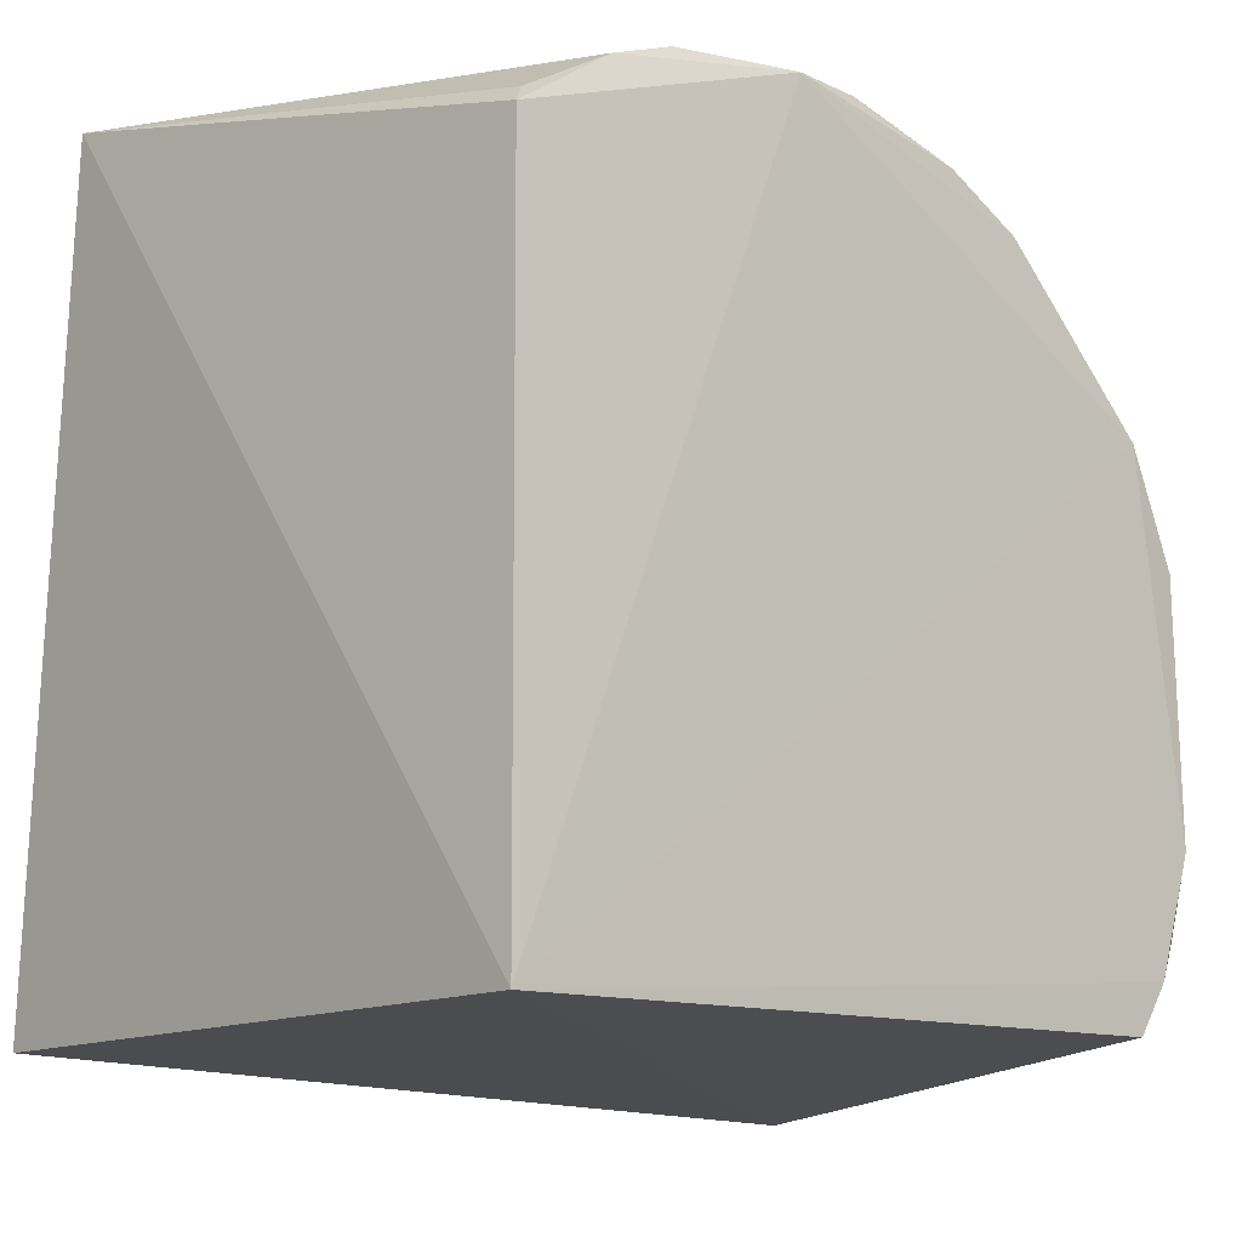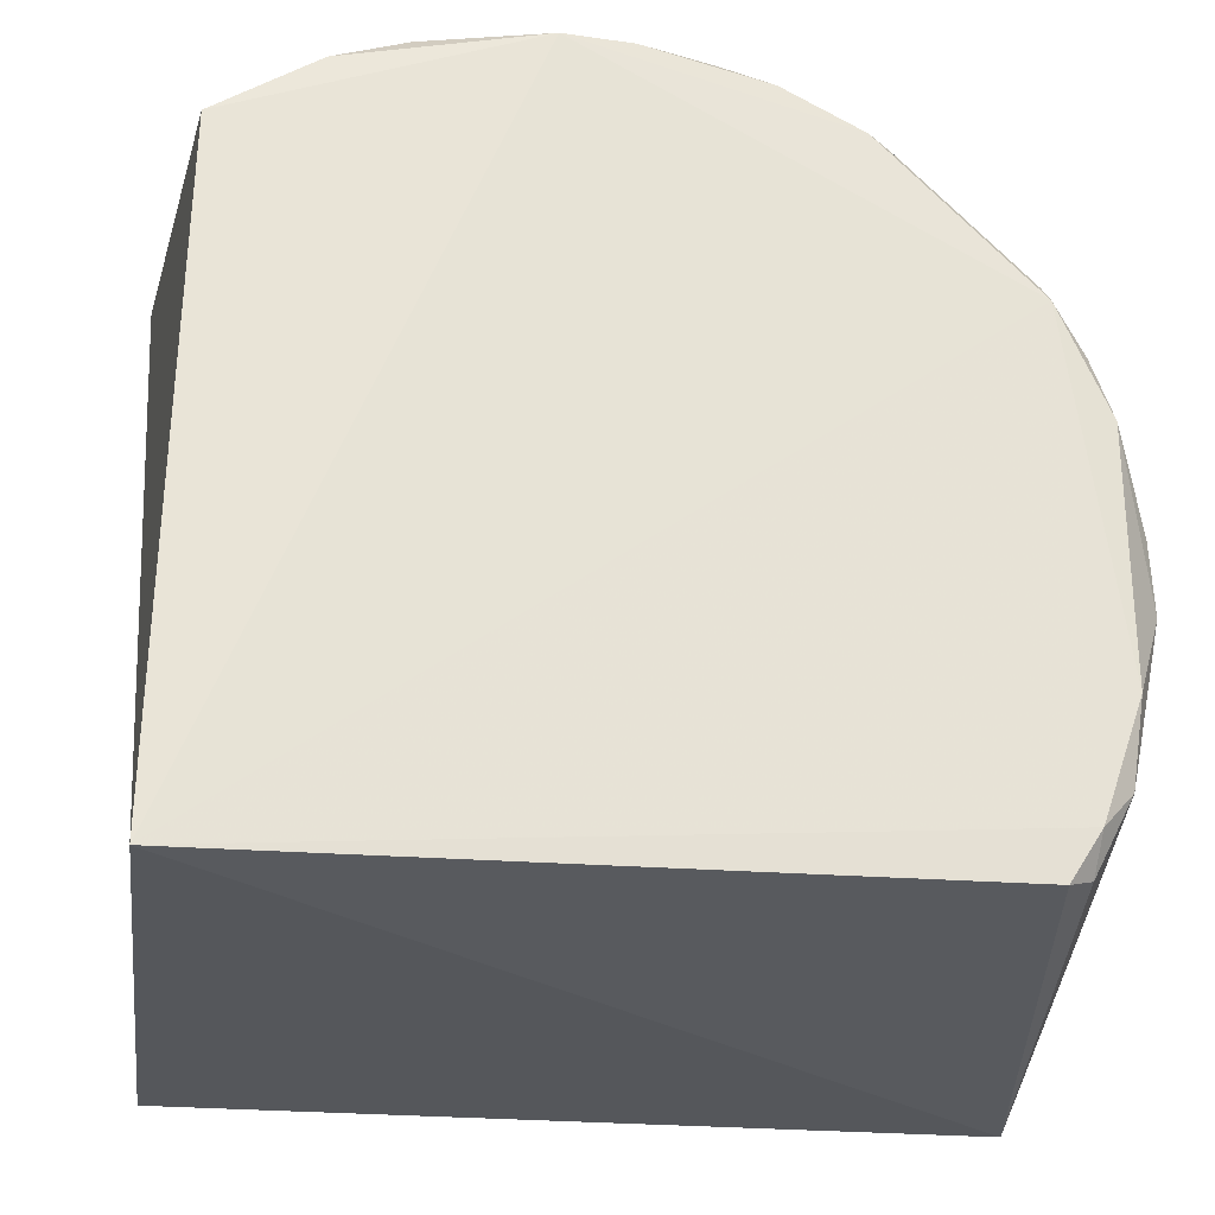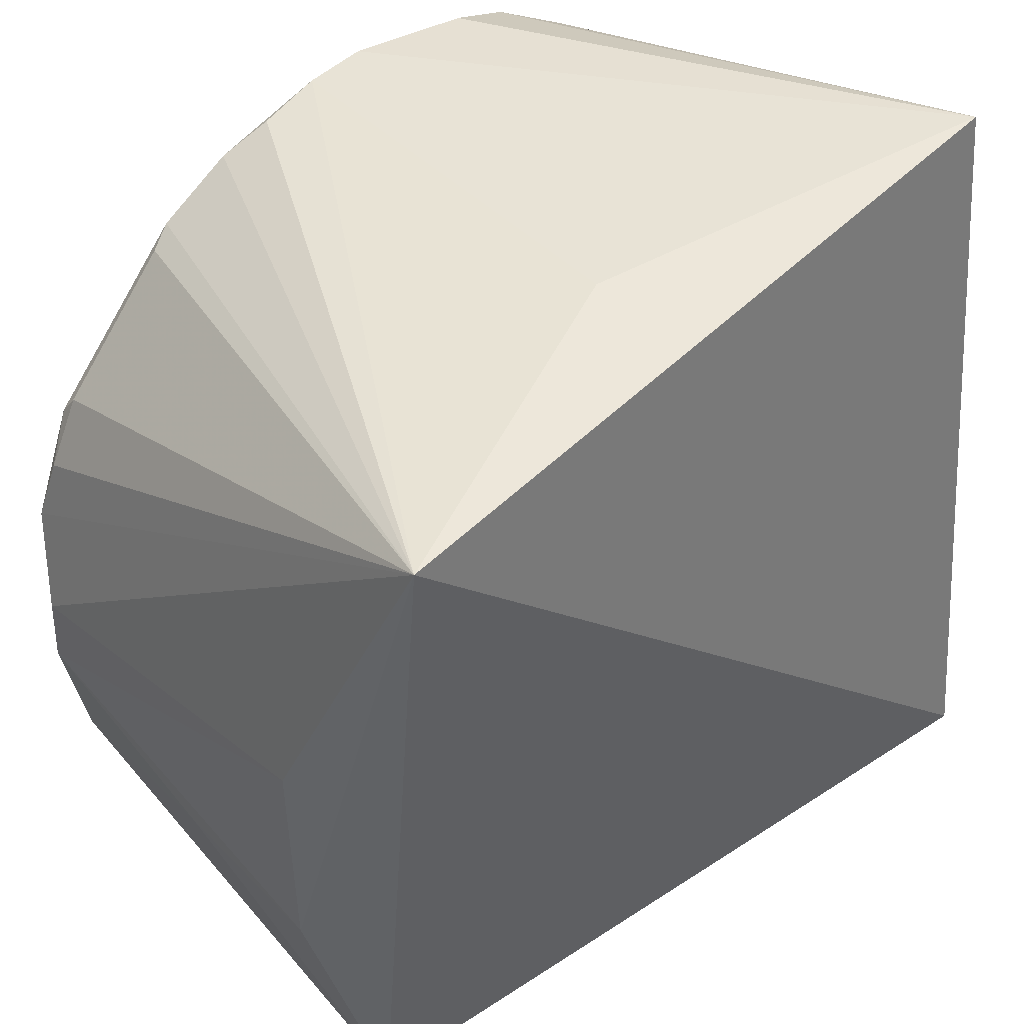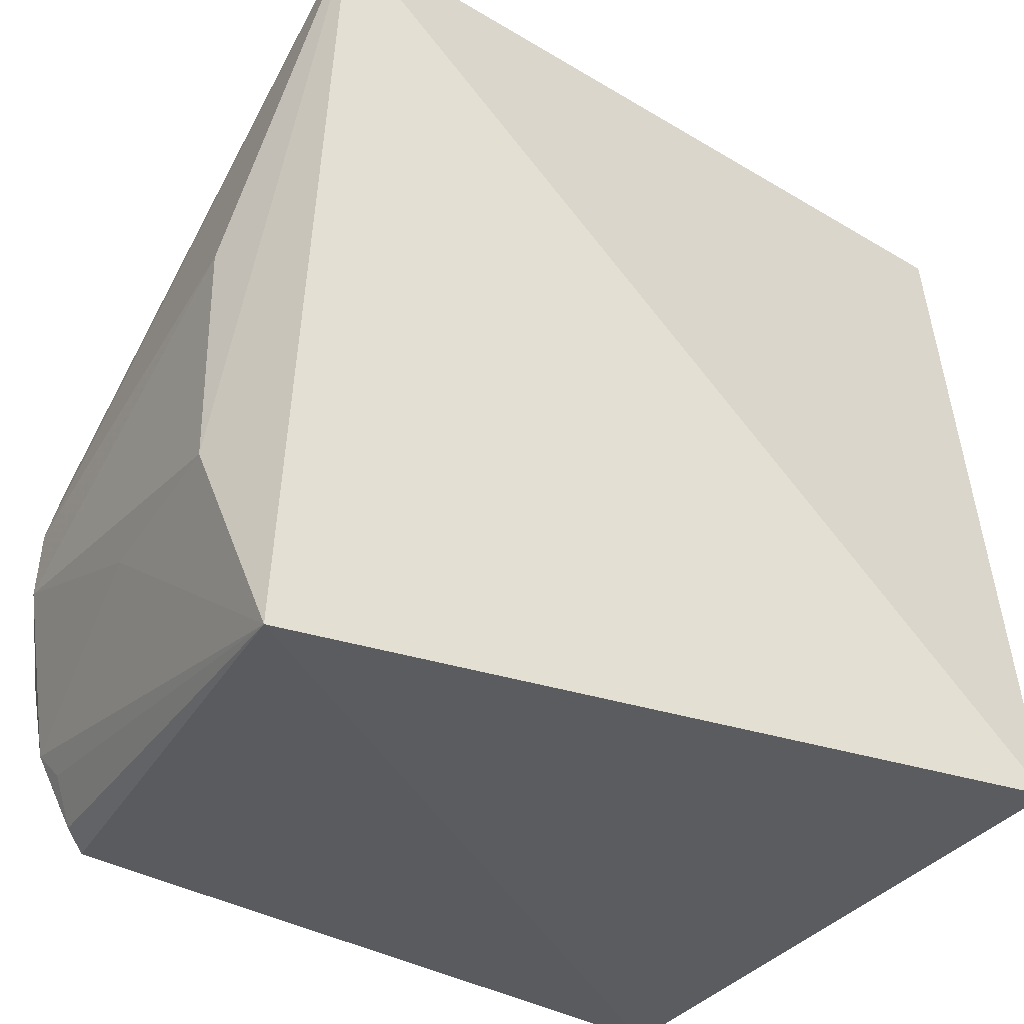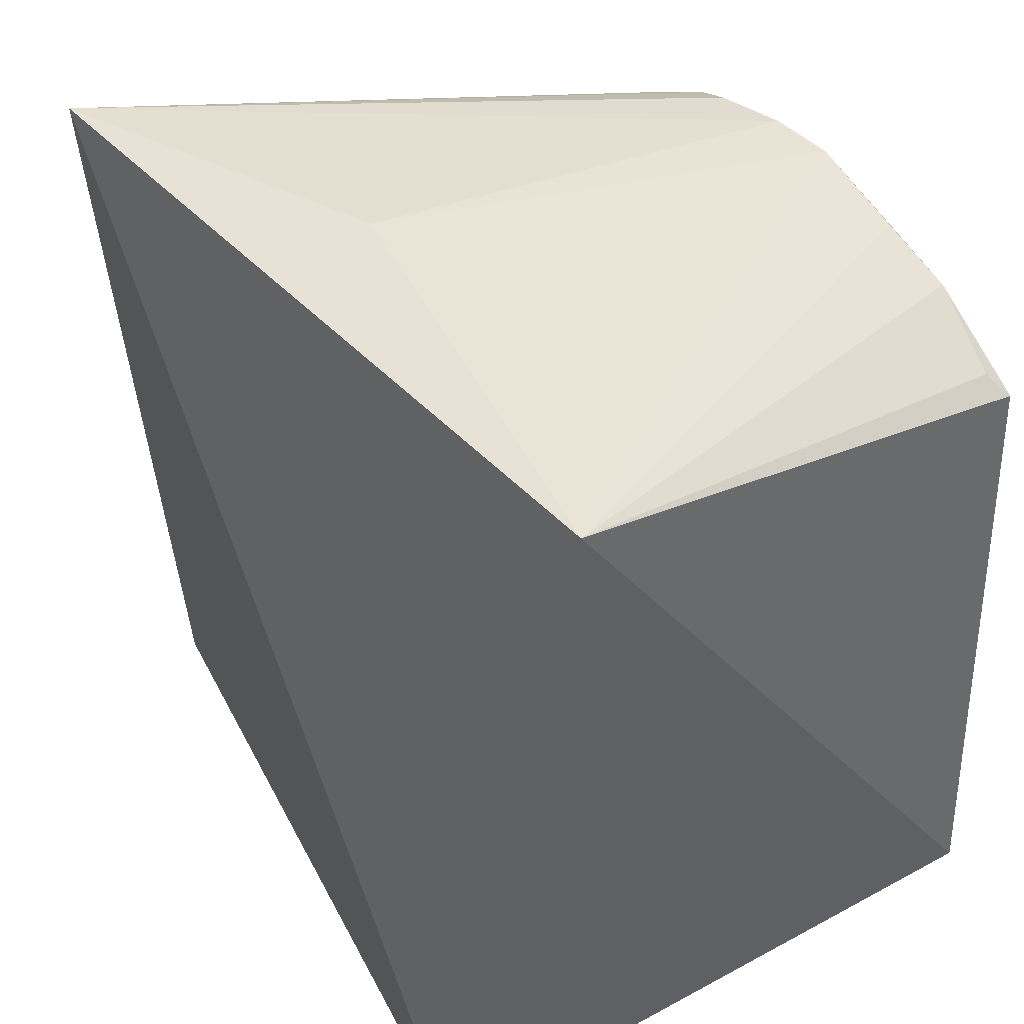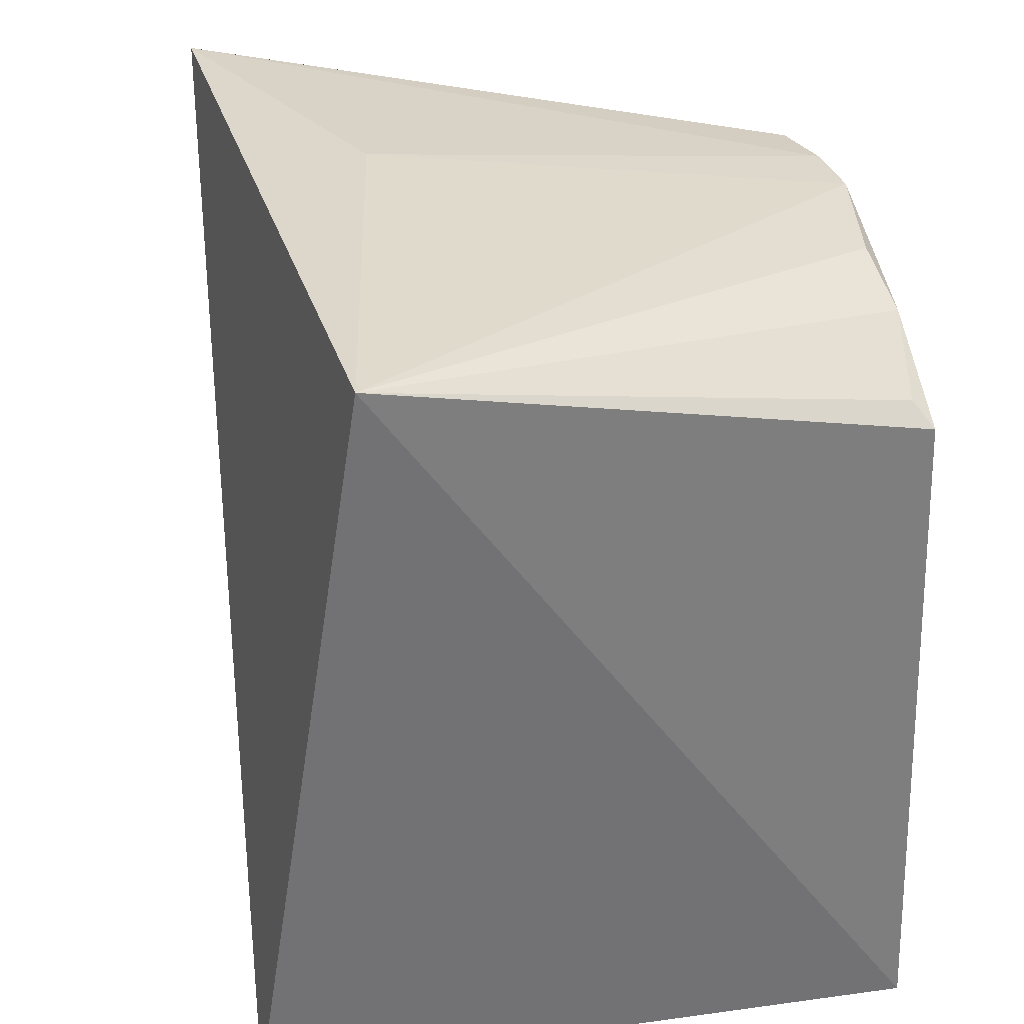
<metadata>
{"format":"obj","ext":"obj","renderer":"f3d","projection":"perspective","resolution":1024,"background":"white","views":[{"elev":-13.2,"azim":-41.7,"up":"+Y"},{"elev":-26.2,"azim":-7.7,"up":"+Y"},{"elev":44.7,"azim":135.7,"up":"+Y"},{"elev":-36.6,"azim":146.3,"up":"+Y"},{"elev":42.0,"azim":-123.0,"up":"+Y"},{"elev":31.8,"azim":-101.0,"up":"+Y"}]}
</metadata>
<code>
v 0.01738 0.009866 0.1122
v 0.02063 -0.001117 0.1106
v 0.01942 0.01925 0.08854
v -0.01354 0.01964 0.09123
v -0.01194 -0.01178 0.1131
v 0.003246 0.01908 0.1123
v 0.01936 0.005412 0.112
v 0.01964 -0.01309 0.09127
v 0.01133 0.01619 0.1121
v 0.005014 0.01991 0.09426
v 0.0004945 0.01908 0.1125
v 0.02054 0.001804 0.1105
v 0.0187 0.008104 0.1115
v 0.01646 -0.01128 0.1123
v 0.02131 0.005081 0.09439
v -0.01194 -0.01179 0.08664
v 0.01722 0.01073 0.1116
v 0.00617 0.01881 0.1117
v 0.008162 0.01786 0.1122
v -0.01146 0.01477 0.1124
v 0.01934 -0.004628 0.1122
v 0.02119 -0.004511 0.09435
v 0.01239 0.01568 0.1116
v -0.004511 0.01876 0.1117
v 0.01769 -0.009331 0.1123
v 0.01898 -0.007858 0.1117
v 0.02065 -0.004686 0.1018
v -0.007379 0.01756 0.1121
v 0.01751 -0.0108 0.1114
v -0.01072 0.01563 0.1117
v 0.01855 -0.009103 0.1107
f 10 6 3
f 10 3 4
f 11 5 1
f 11 1 9
f 11 10 4
f 11 6 10
f 12 7 2
f 12 3 7
f 13 7 3
f 13 1 7
f 14 5 8
f 15 12 2
f 15 3 12
f 16 8 5
f 16 5 4
f 16 4 3
f 16 3 8
f 17 13 3
f 17 1 13
f 18 3 6
f 19 11 9
f 19 6 11
f 19 18 6
f 19 9 3
f 19 3 18
f 20 4 5
f 20 5 11
f 21 2 7
f 21 7 1
f 22 8 3
f 22 3 15
f 22 15 2
f 23 17 3
f 23 3 9
f 23 9 1
f 23 1 17
f 24 11 4
f 25 21 1
f 25 1 5
f 25 5 14
f 26 2 21
f 26 21 25
f 27 22 2
f 27 8 22
f 27 26 8
f 27 2 26
f 28 20 11
f 28 11 24
f 28 24 4
f 29 26 25
f 29 25 14
f 29 14 8
f 30 28 4
f 30 4 20
f 30 20 28
f 31 29 8
f 31 8 26
f 31 26 29

</code>
